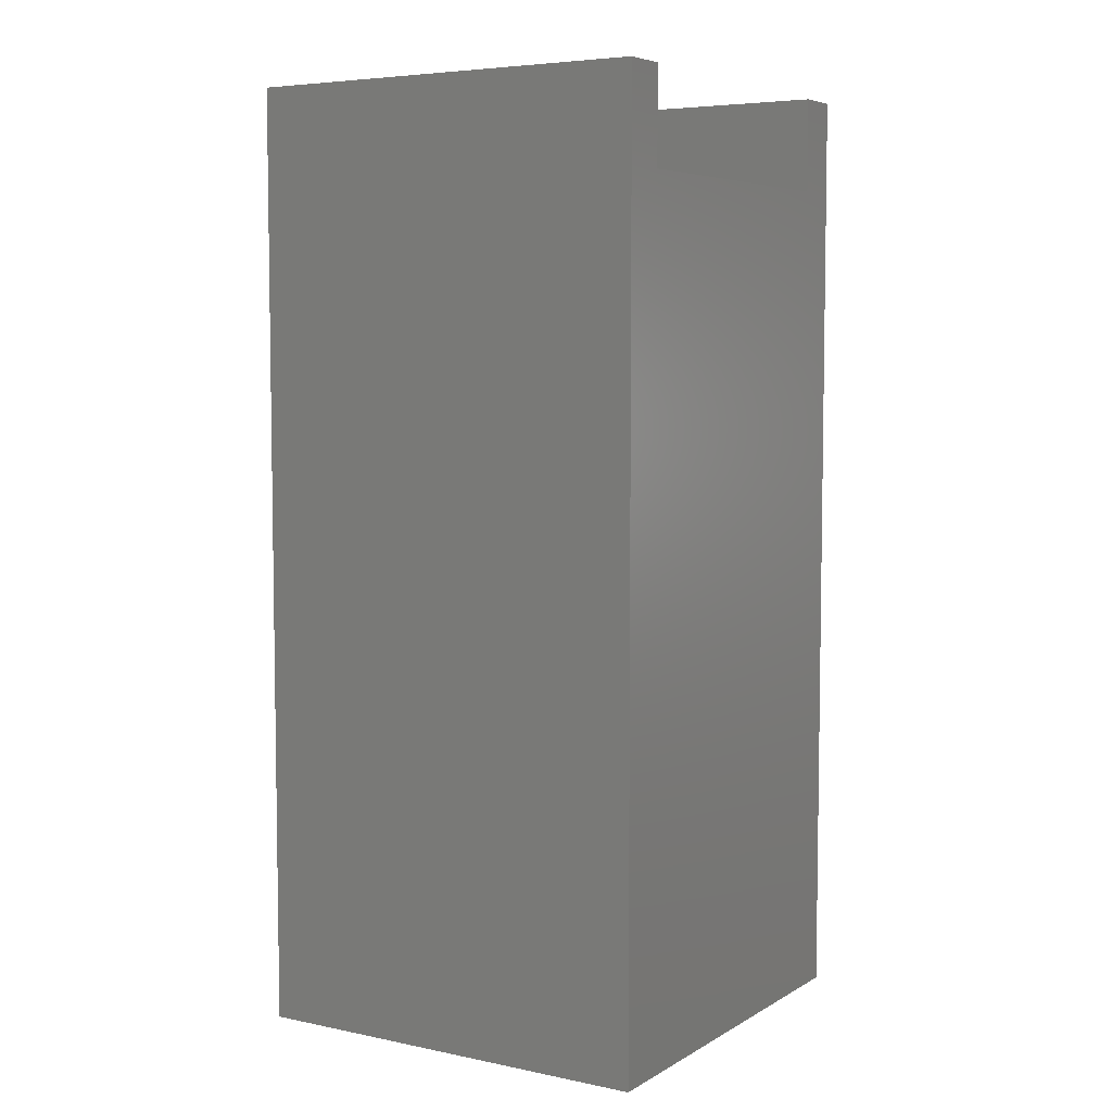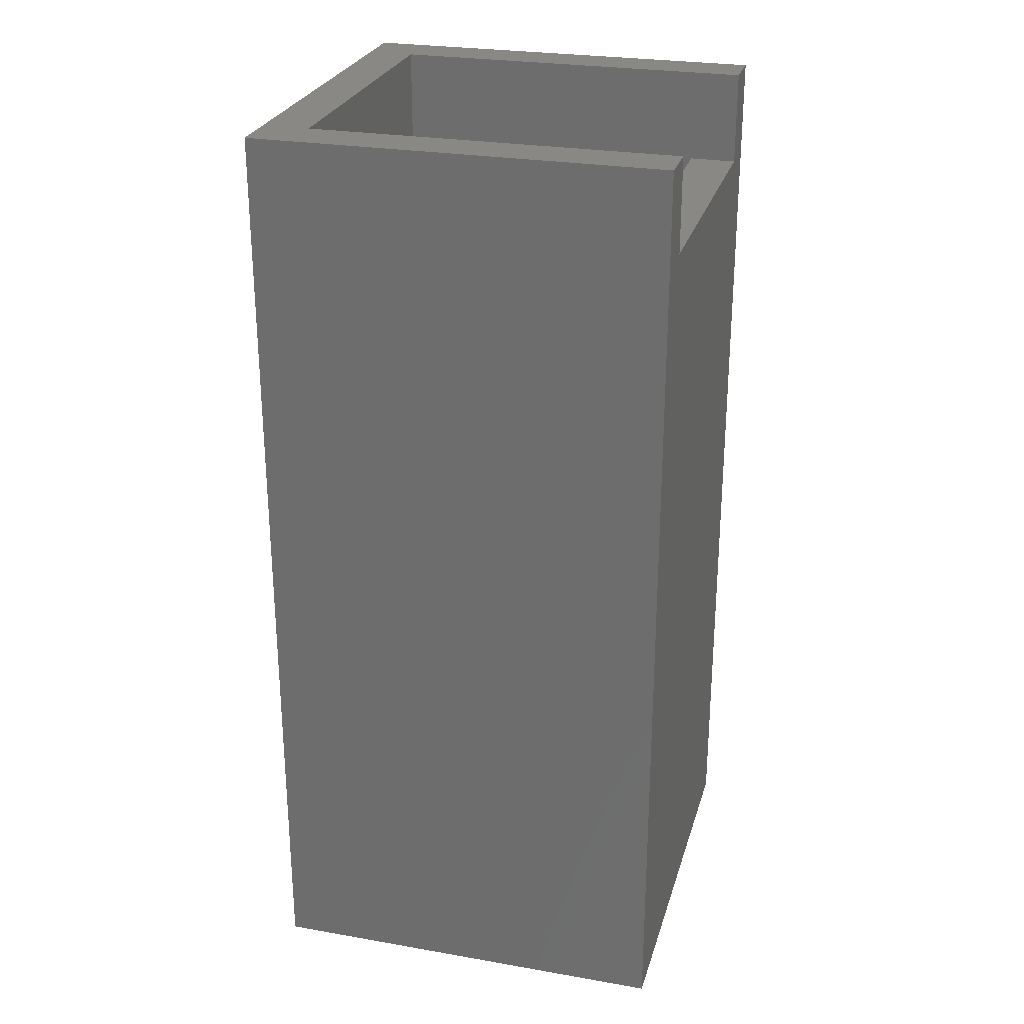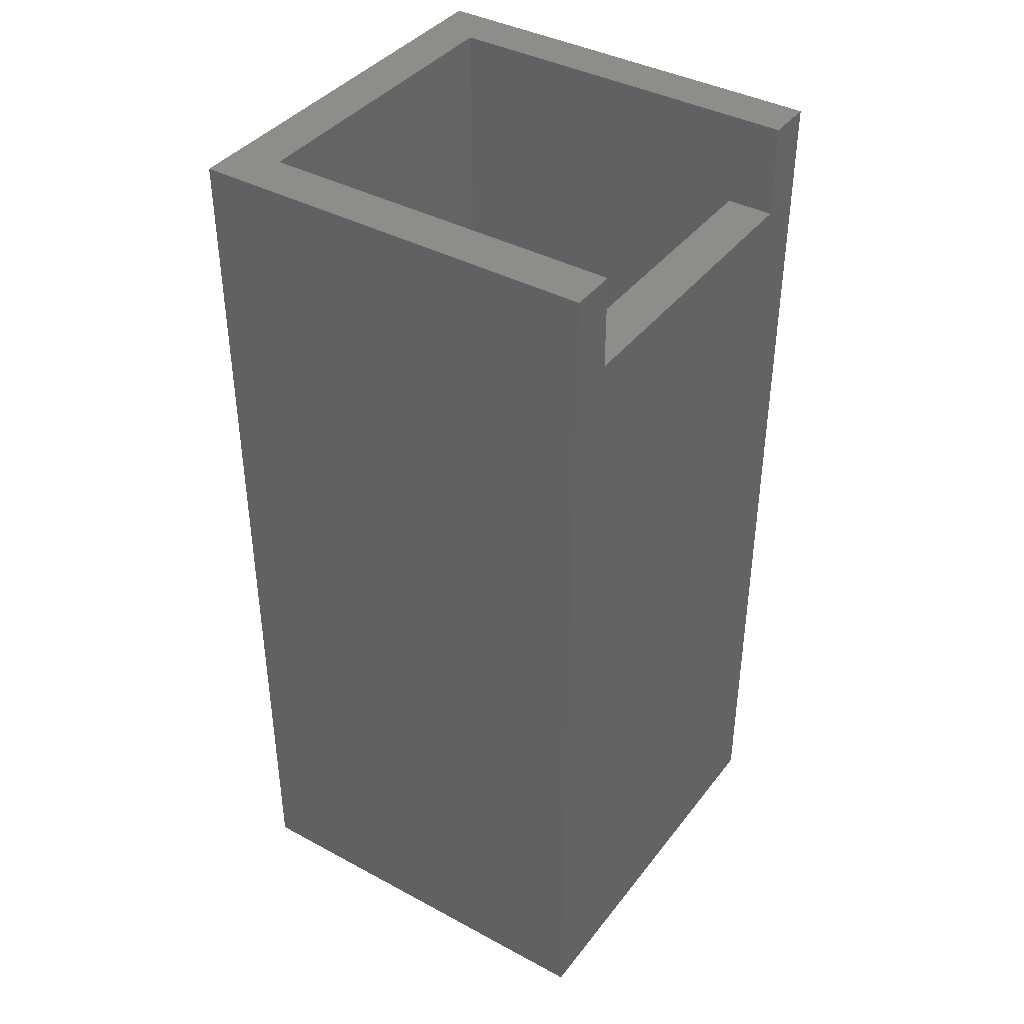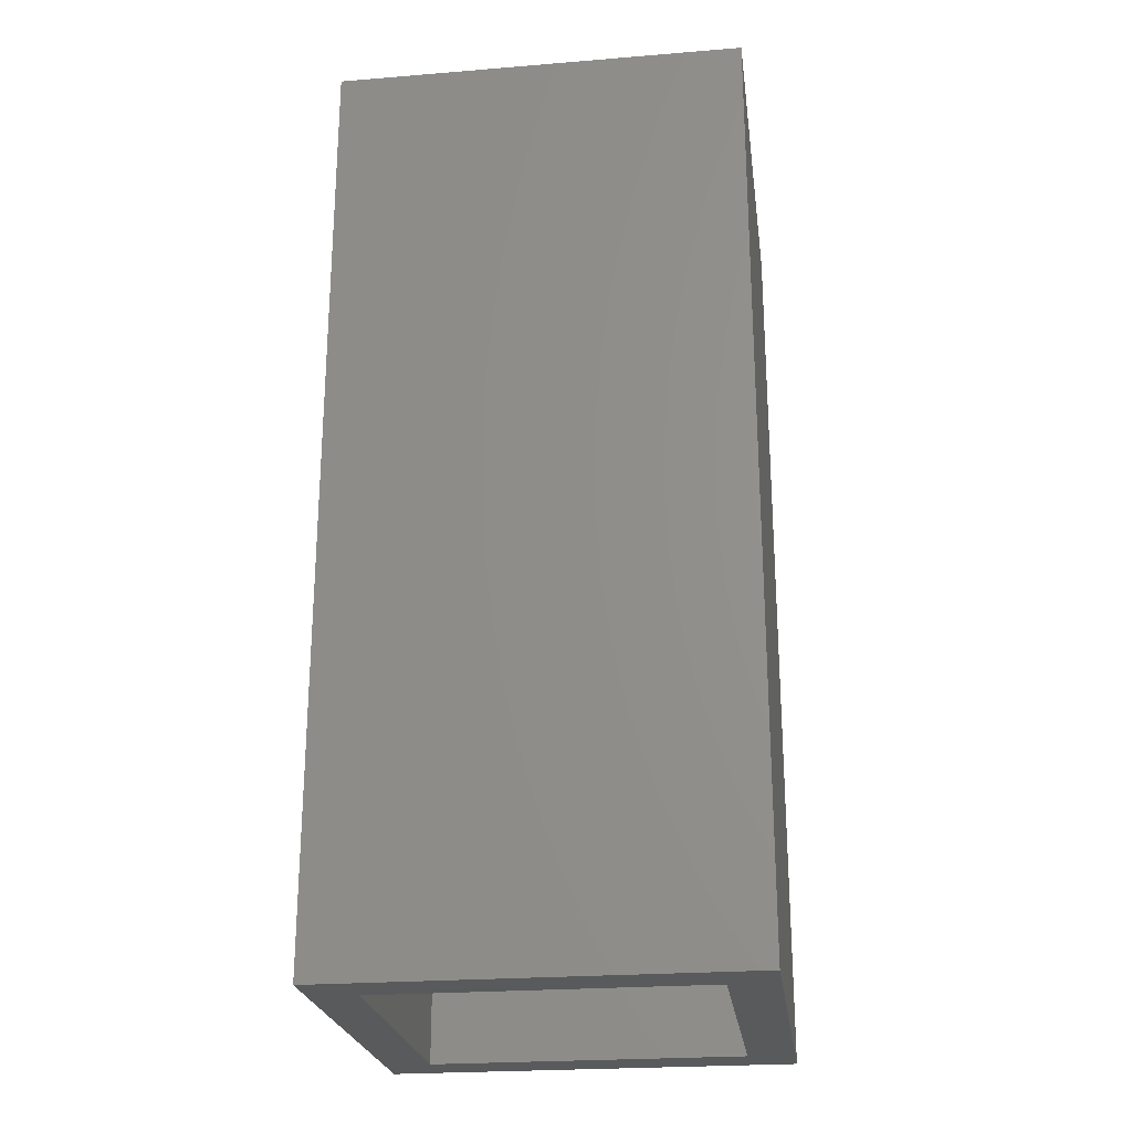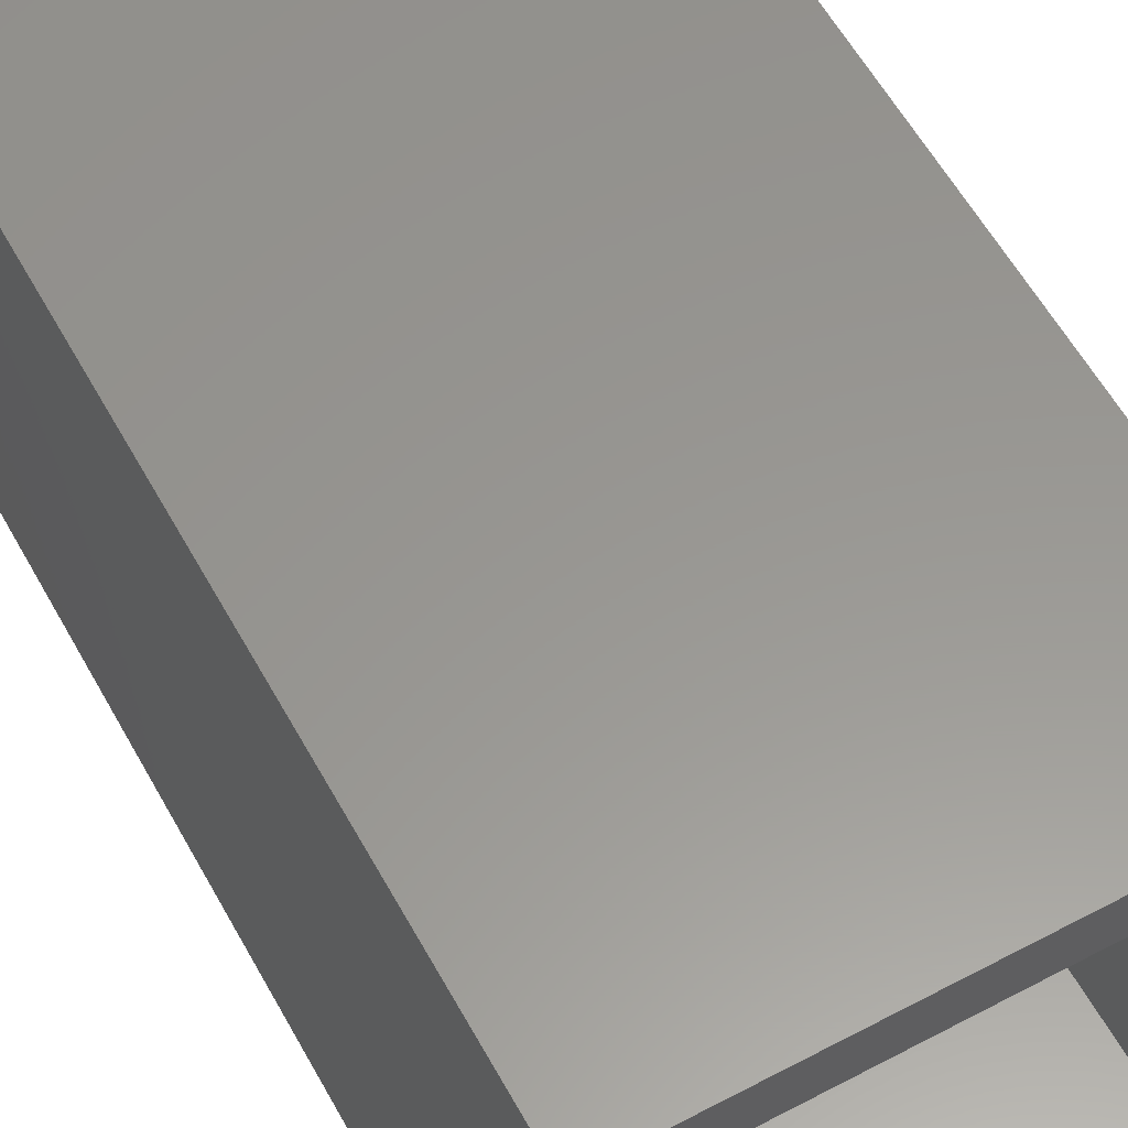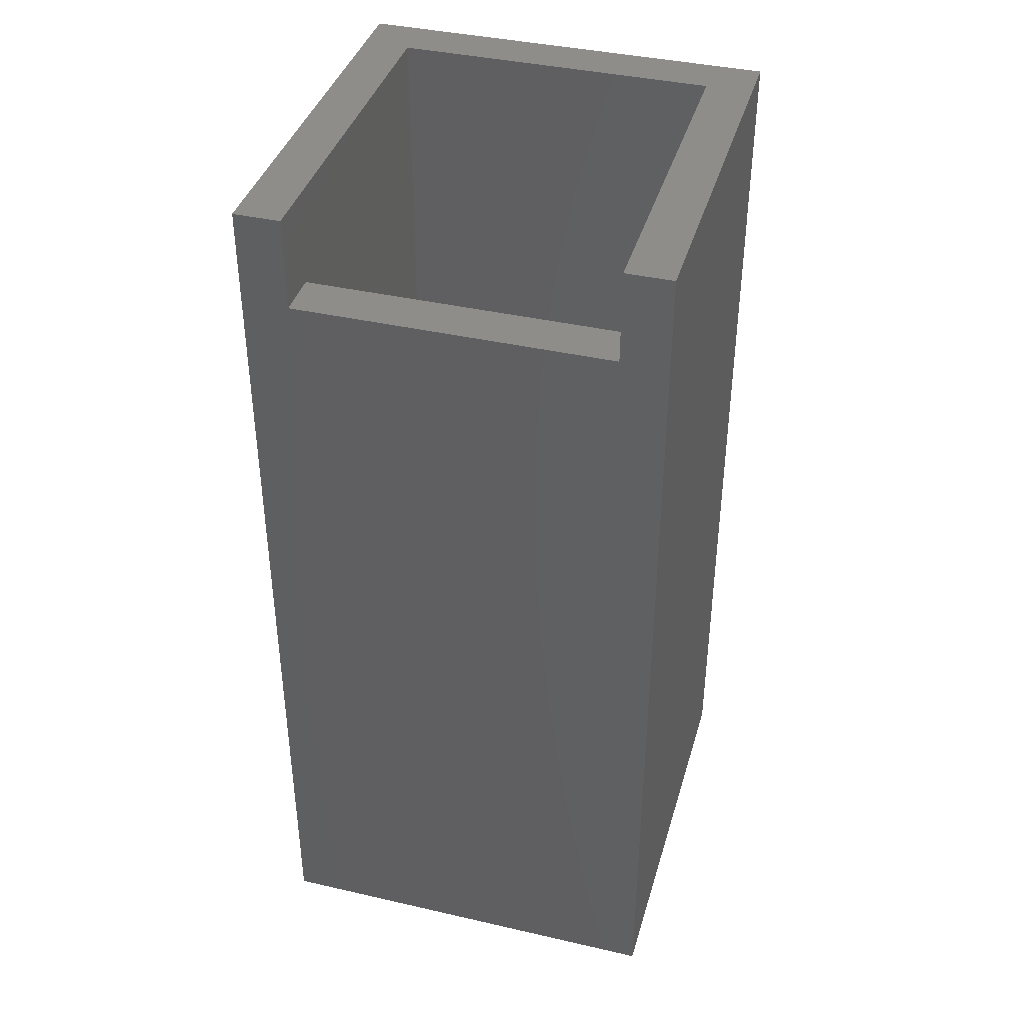
<metadata>
{"format":"stl","ext":"stl","renderer":"f3d","projection":"perspective","resolution":1024,"background":"white","views":[{"elev":5.7,"azim":121.8,"up":"+Z"},{"elev":26.6,"azim":105.2,"up":"+Z"},{"elev":39.7,"azim":123.7,"up":"+Z"},{"elev":-24.0,"azim":-82.3,"up":"+Z"},{"elev":58.5,"azim":-28.7,"up":"+Y"},{"elev":39.5,"azim":-164.1,"up":"+Z"}]}
</metadata>
<code>
# stl→obj: 20 verts, 40 faces
v 22 -22 0
v 22 0 -50
v 22 0 0
v 22 -22 -50
v 19.5 -19.5 -50
v 2.5 -19.5 -50
v 0 -22 -50
v 2.5 -2.5 -50
v 19.5 -2.5 -50
v 0 0 -50
v 2.5 0 0
v 0 0 0
v 2.5 -19.5 0
v 19.5 -19.5 0
v 19.5 0 0
v 0 -22 0
v 19.5 0 -5
v 2.5 0 -5
v 19.5 -2.5 -5
v 2.5 -2.5 -5
f 1 2 3
f 2 1 4
f 4 5 2
f 4 6 5
f 6 7 8
f 7 6 4
f 9 2 5
f 8 2 9
f 8 10 2
f 10 8 7
f 11 12 13
f 14 3 15
f 3 14 1
f 13 1 14
f 13 16 1
f 16 13 12
f 7 12 10
f 12 7 16
f 7 1 16
f 1 7 4
f 3 17 15
f 17 2 18
f 2 17 3
f 18 12 11
f 10 18 2
f 18 10 12
f 9 5 19
f 19 15 17
f 19 14 15
f 14 19 5
f 11 20 18
f 13 20 11
f 6 20 13
f 20 6 8
f 5 13 14
f 13 5 6
f 8 19 20
f 19 8 9
f 18 19 17
f 19 18 20

</code>
